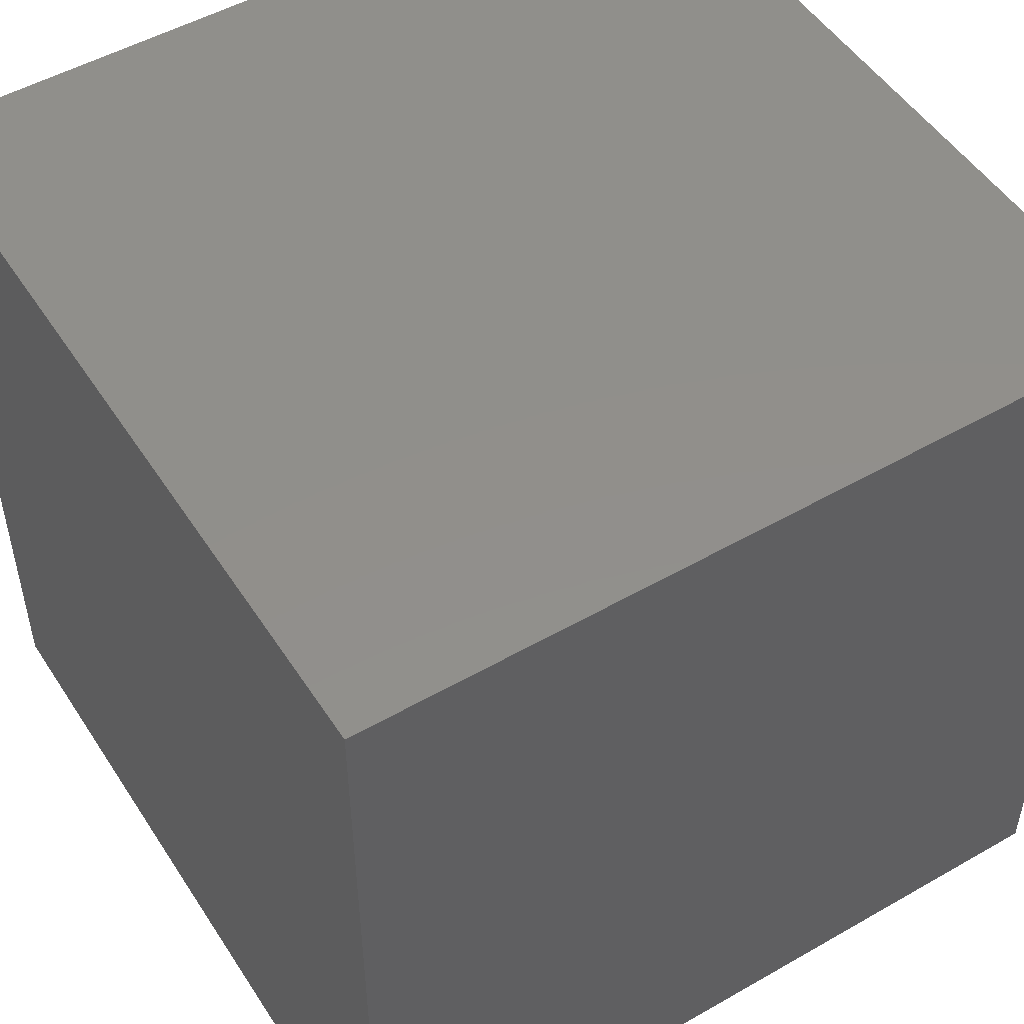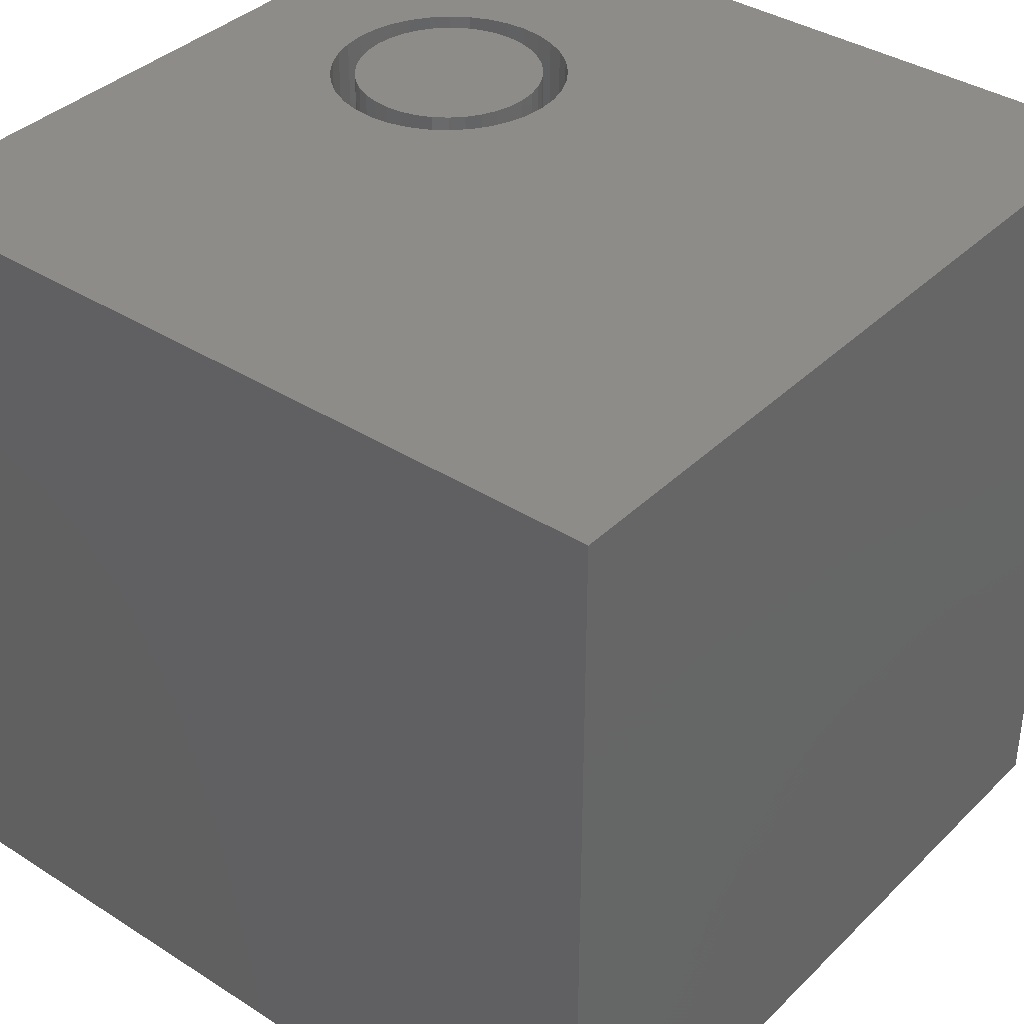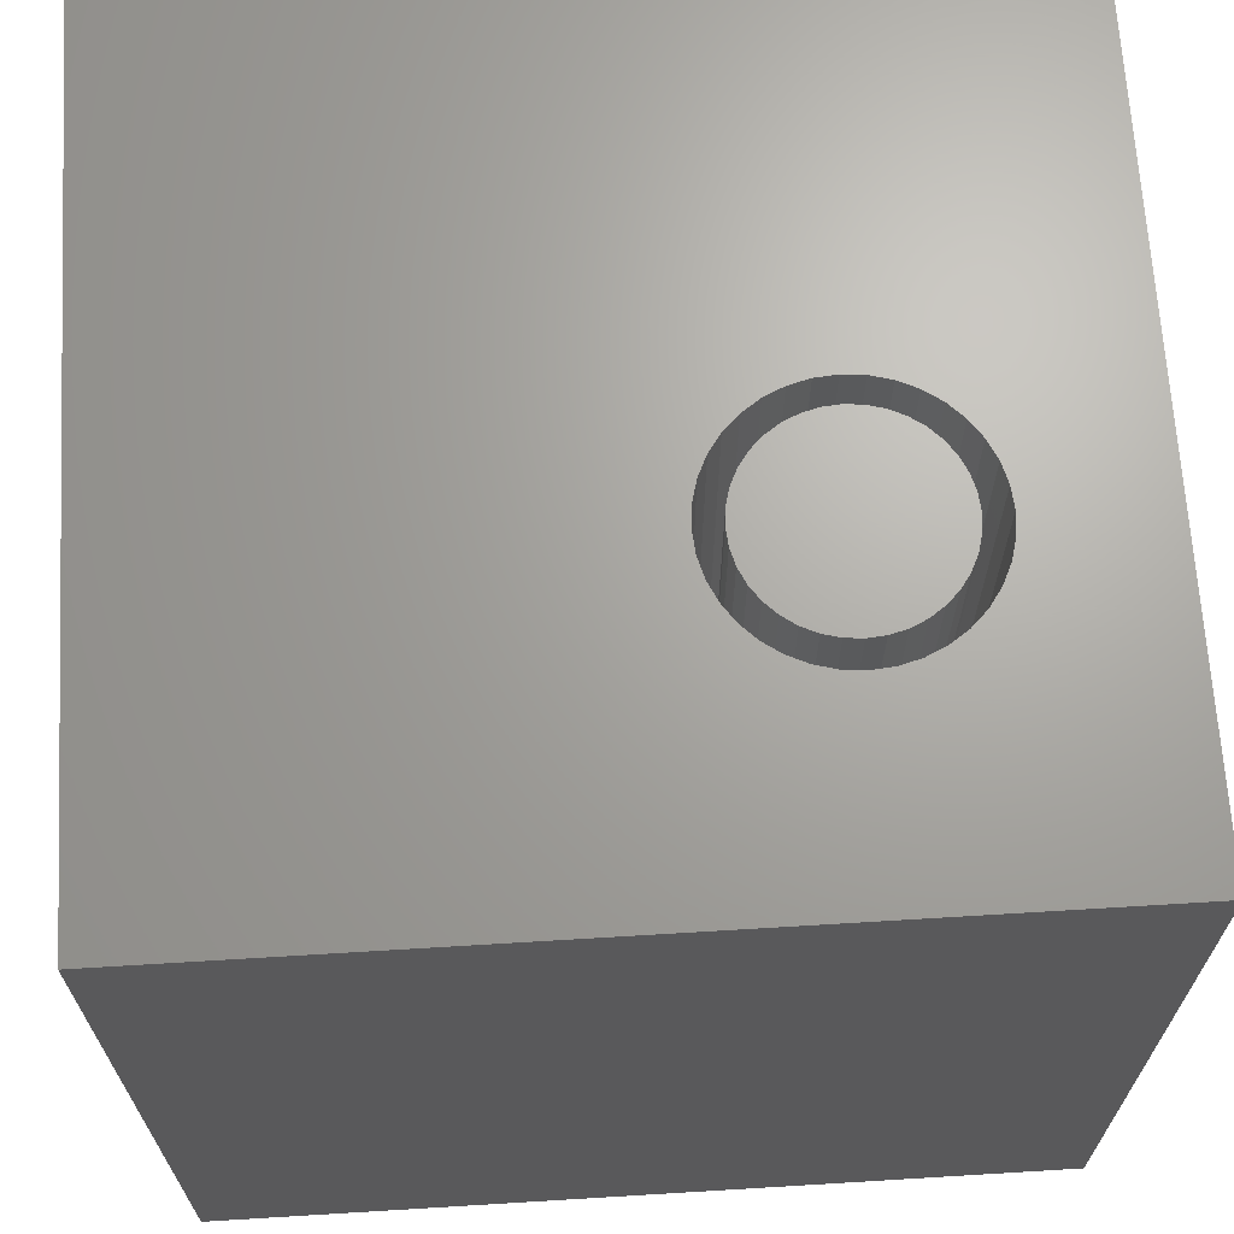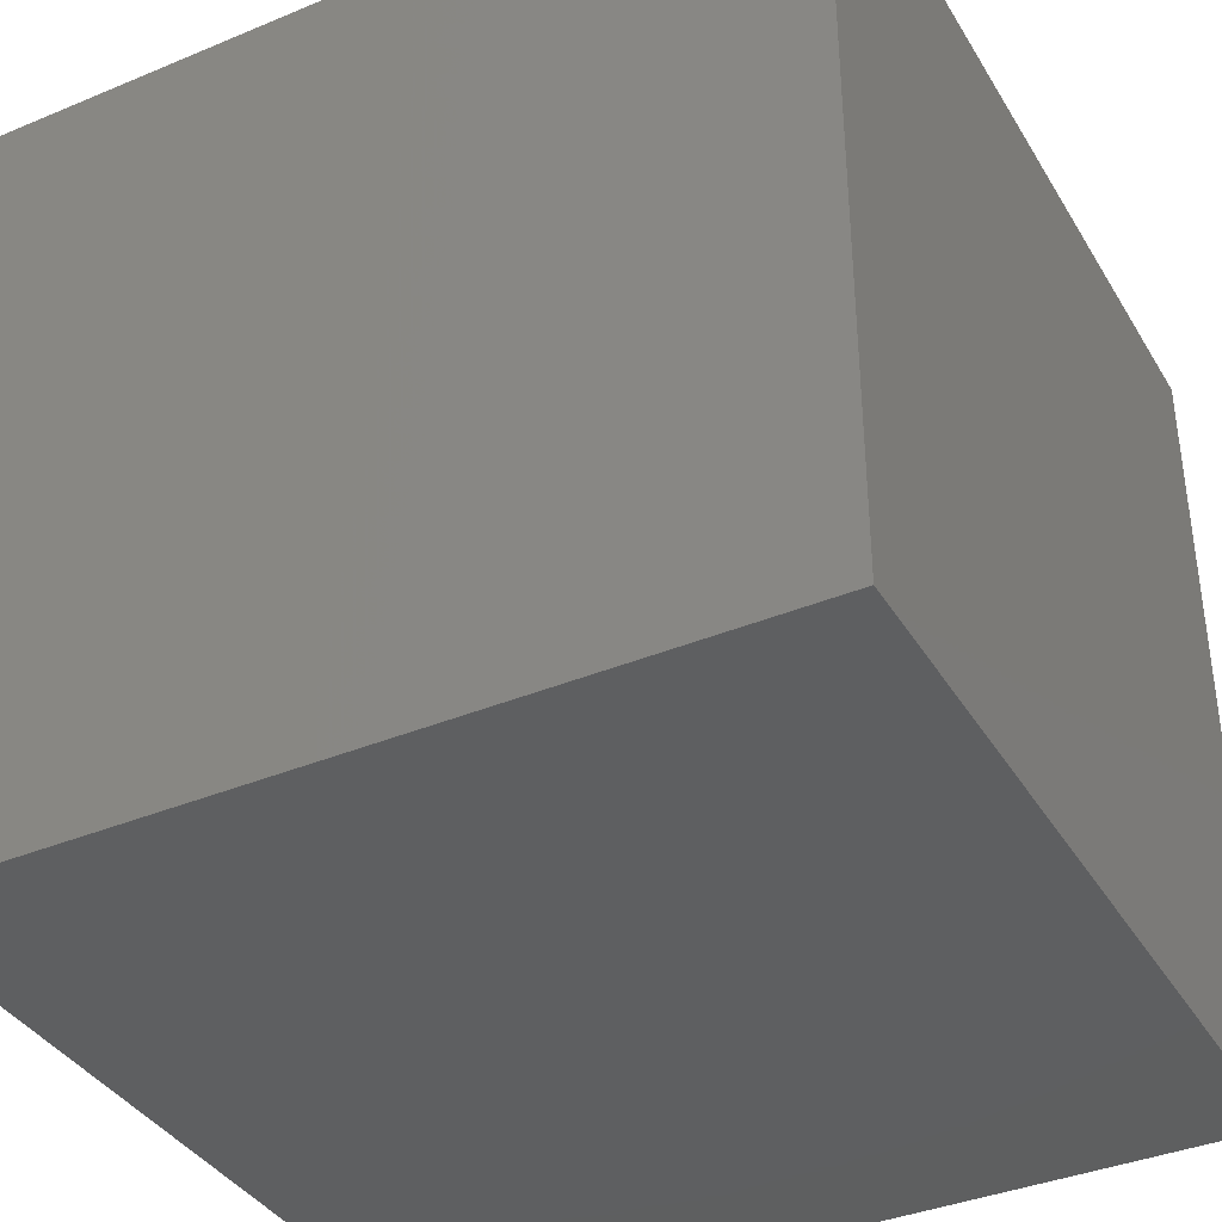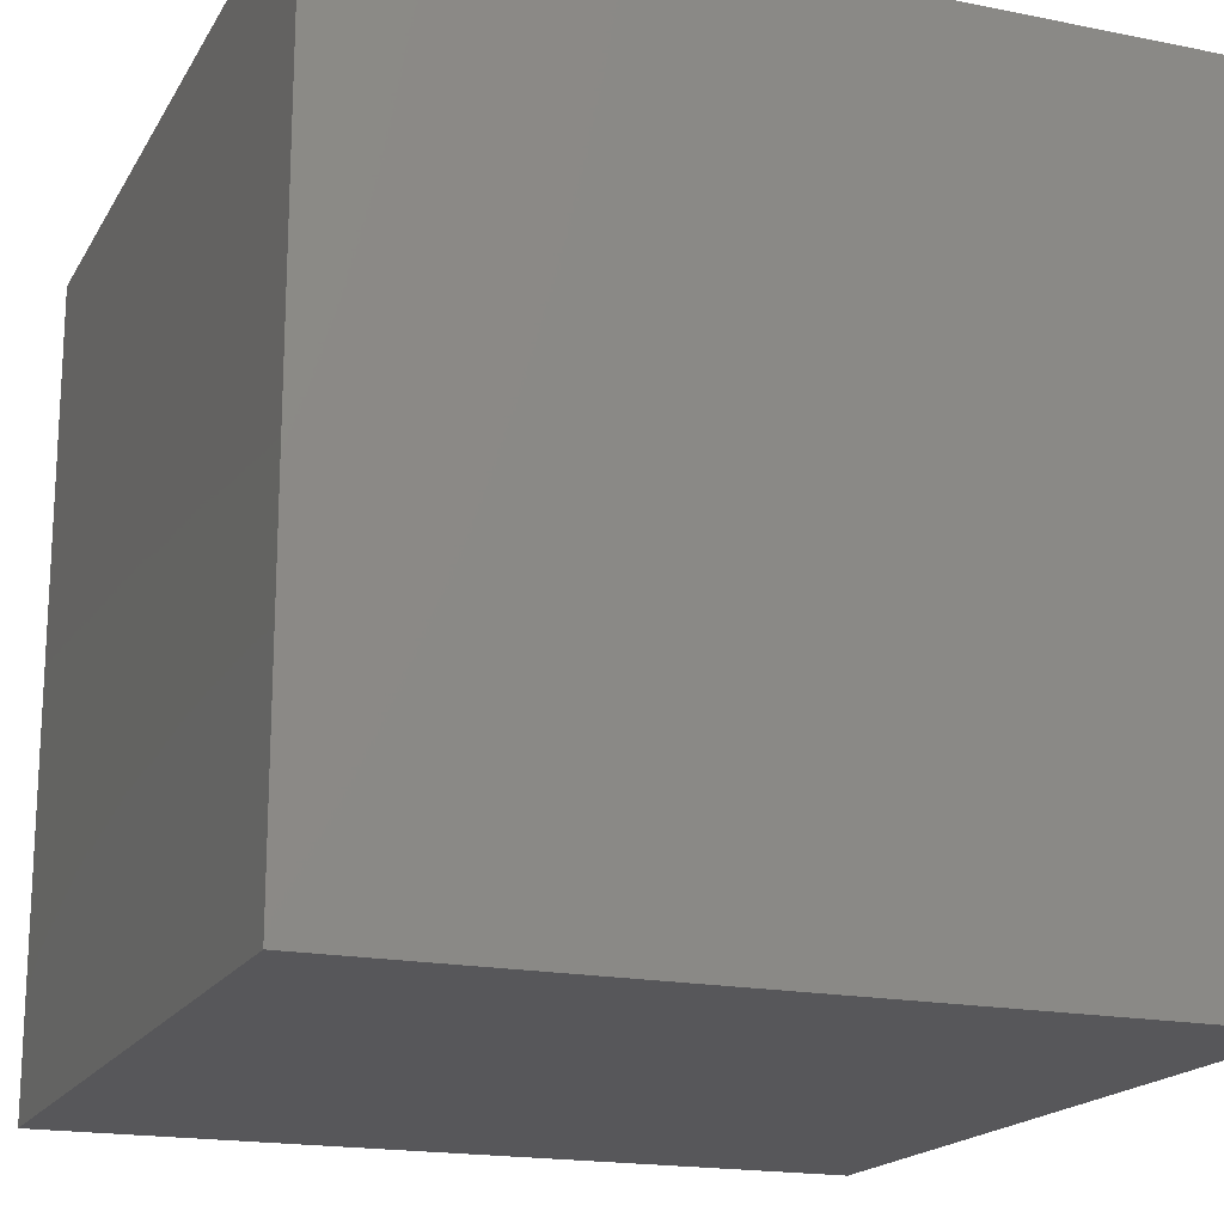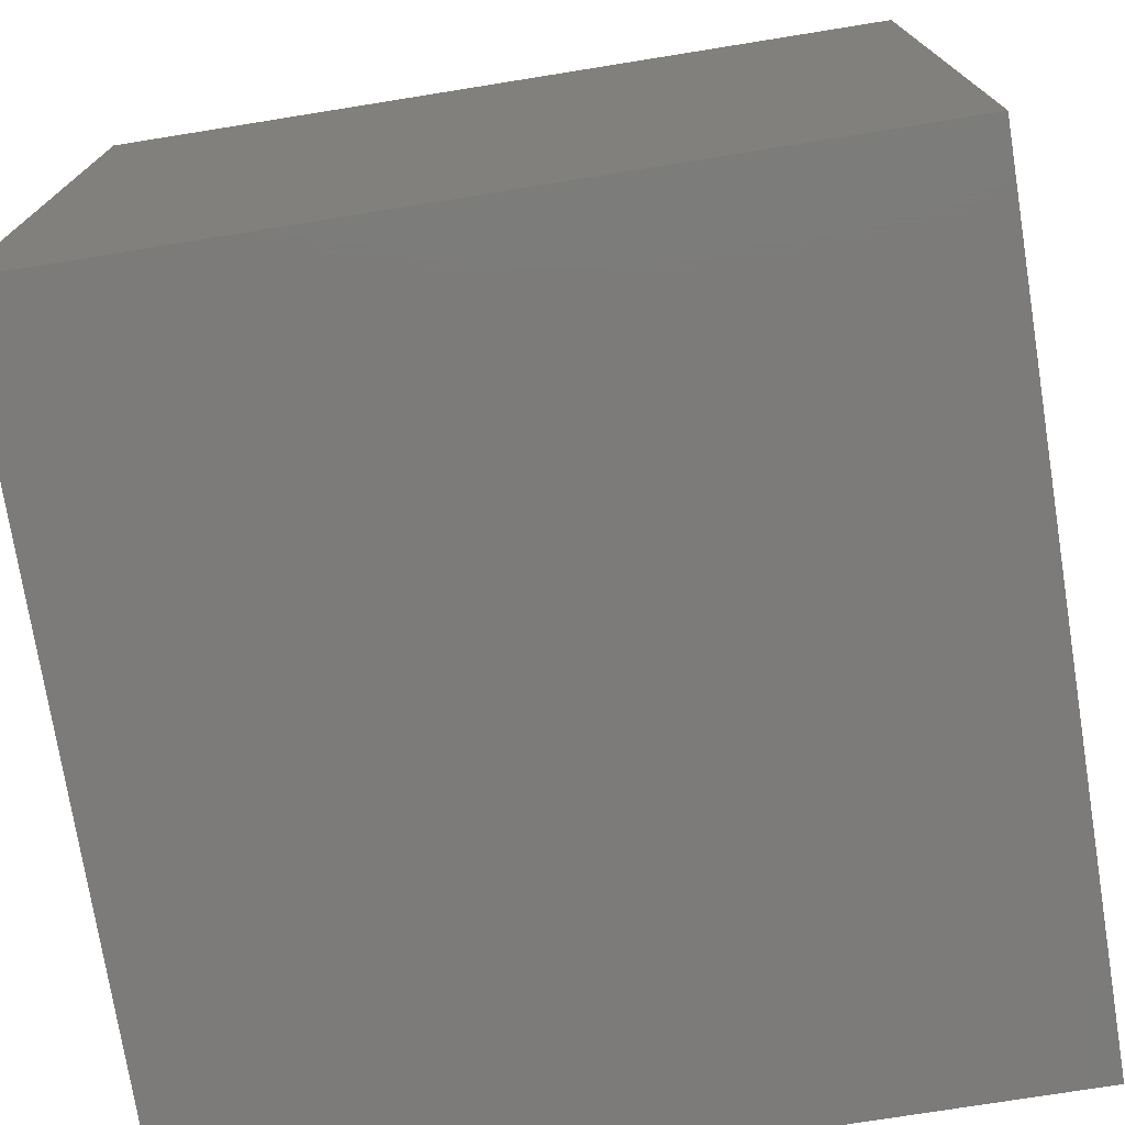
<metadata>
{"format":"stl","ext":"stl","renderer":"f3d","projection":"perspective","resolution":1024,"background":"white","views":[{"elev":50.7,"azim":148.0,"up":"+Y"},{"elev":37.5,"azim":39.2,"up":"+Z"},{"elev":67.3,"azim":176.5,"up":"+Z"},{"elev":-37.9,"azim":117.9,"up":"+Y"},{"elev":-18.1,"azim":158.6,"up":"+Y"},{"elev":-74.7,"azim":9.1,"up":"+Z"}]}
</metadata>
<code>
# stl→obj: 152 verts, 300 faces
v 0 10 10
v 0 10 0
v 0 0 10
v 0 0 0
v 4.078 7.207 10
v 4.223 7.001 10
v 10 10 10
v 4.329 6.772 10
v 4.394 6.529 10
v 4.416 6.278 10
v 10 0 10
v 4.394 6.027 10
v 4.329 5.784 10
v 4.223 5.555 10
v 4.078 5.349 10
v 3.9 5.171 10
v 2.971 4.833 10
v 2.72 4.855 10
v 3.465 7.636 10
v 3.694 7.53 10
v 3.9 7.385 10
v 3.694 5.026 10
v 3.465 4.92 10
v 3.222 4.855 10
v 2.477 4.92 10
v 2.249 5.026 10
v 2.042 5.171 10
v 2.477 7.636 10
v 2.72 7.701 10
v 2.971 7.723 10
v 3.222 7.701 10
v 1.864 5.349 10
v 1.72 5.555 10
v 1.613 5.784 10
v 1.548 6.027 10
v 1.526 6.278 10
v 1.548 6.529 10
v 1.613 6.772 10
v 1.72 7.001 10
v 1.864 7.207 10
v 2.042 7.385 10
v 2.249 7.53 10
v 10 10 0
v 10 0 0
v 4.394 6.027 3.09
v 4.416 6.278 3.09
v 4.394 6.529 3.09
v 4.329 6.772 3.09
v 4.223 7.001 3.09
v 4.078 7.207 3.09
v 3.9 7.385 3.09
v 3.694 7.53 3.09
v 3.465 7.636 3.09
v 3.222 7.701 3.09
v 2.971 7.723 3.09
v 2.72 7.701 3.09
v 2.477 7.636 3.09
v 2.249 7.53 3.09
v 2.042 7.385 3.09
v 1.864 7.207 3.09
v 1.72 7.001 3.09
v 1.613 6.772 3.09
v 1.548 6.529 3.09
v 1.526 6.278 3.09
v 1.548 6.027 3.09
v 1.613 5.784 3.09
v 1.72 5.555 3.09
v 1.864 5.349 3.09
v 2.042 5.171 3.09
v 2.249 5.026 3.09
v 2.477 4.92 3.09
v 2.72 4.855 3.09
v 2.971 4.833 3.09
v 3.222 4.855 3.09
v 3.465 4.92 3.09
v 3.694 5.026 3.09
v 3.9 5.171 3.09
v 4.078 5.349 3.09
v 4.223 5.555 3.09
v 4.329 5.784 3.09
v 2.094 5.542 3.09
v 2.235 5.401 3.09
v 2.399 5.287 3.09
v 2.58 5.202 3.09
v 2.772 5.151 3.09
v 2.971 5.133 3.09
v 3.17 5.151 3.09
v 3.363 5.202 3.09
v 3.543 5.287 3.09
v 3.707 5.401 3.09
v 3.848 5.542 3.09
v 3.962 5.706 3.09
v 4.047 5.886 3.09
v 4.098 6.079 3.09
v 4.116 6.278 3.09
v 4.098 6.477 3.09
v 4.047 6.669 3.09
v 3.962 6.85 3.09
v 3.848 7.014 3.09
v 3.707 7.155 3.09
v 3.543 7.269 3.09
v 3.363 7.354 3.09
v 3.17 7.405 3.09
v 2.971 7.423 3.09
v 2.772 7.405 3.09
v 2.58 7.354 3.09
v 2.399 7.269 3.09
v 2.235 7.155 3.09
v 2.094 7.014 3.09
v 1.98 6.85 3.09
v 1.896 6.669 3.09
v 1.844 6.477 3.09
v 1.826 6.278 3.09
v 1.844 6.079 3.09
v 1.896 5.886 3.09
v 1.98 5.706 3.09
v 4.116 6.278 10
v 4.098 6.079 10
v 4.047 5.886 10
v 3.962 5.706 10
v 3.848 5.542 10
v 3.707 5.401 10
v 3.543 5.287 10
v 3.363 5.202 10
v 3.17 5.151 10
v 2.971 5.133 10
v 2.772 5.151 10
v 2.58 5.202 10
v 2.399 5.287 10
v 2.235 5.401 10
v 2.094 5.542 10
v 1.98 5.706 10
v 1.896 5.886 10
v 1.844 6.079 10
v 1.826 6.278 10
v 1.844 6.477 10
v 1.896 6.669 10
v 1.98 6.85 10
v 2.094 7.014 10
v 2.235 7.155 10
v 2.399 7.269 10
v 2.58 7.354 10
v 2.772 7.405 10
v 2.971 7.423 10
v 3.17 7.405 10
v 3.363 7.354 10
v 3.543 7.269 10
v 3.707 7.155 10
v 3.848 7.014 10
v 3.962 6.85 10
v 4.047 6.669 10
v 4.098 6.477 10
f 1 2 3
f 3 2 4
f 5 6 7
f 7 6 8
f 8 9 7
f 7 9 10
f 7 10 11
f 11 10 12
f 11 12 13
f 13 14 11
f 11 14 15
f 11 15 16
f 3 17 18
f 19 20 7
f 7 20 21
f 7 21 5
f 16 22 11
f 11 22 23
f 11 23 3
f 3 23 24
f 3 24 17
f 18 25 3
f 3 25 26
f 3 26 27
f 28 29 1
f 1 29 30
f 1 30 7
f 7 30 31
f 7 31 19
f 27 32 3
f 3 32 33
f 3 33 34
f 34 35 3
f 3 35 36
f 3 36 1
f 1 36 37
f 37 38 1
f 1 38 39
f 1 39 40
f 40 41 1
f 1 41 42
f 1 42 28
f 43 7 44
f 44 7 11
f 2 43 4
f 4 43 44
f 7 43 1
f 1 43 2
f 44 11 4
f 4 11 3
f 45 10 46
f 46 10 9
f 46 9 47
f 47 9 8
f 47 8 48
f 48 8 6
f 48 6 49
f 49 6 5
f 49 5 50
f 50 5 21
f 50 21 51
f 51 21 20
f 51 20 52
f 52 20 19
f 52 19 53
f 53 19 31
f 53 31 54
f 54 31 30
f 54 30 55
f 55 30 29
f 55 29 56
f 56 29 28
f 56 28 57
f 57 28 42
f 57 42 58
f 58 42 41
f 58 41 59
f 59 41 40
f 59 40 60
f 60 40 39
f 60 39 61
f 61 39 38
f 61 38 62
f 62 38 37
f 62 37 63
f 63 37 36
f 63 36 64
f 64 36 35
f 64 35 65
f 65 35 34
f 65 34 66
f 66 34 33
f 66 33 67
f 67 33 32
f 67 32 68
f 68 32 27
f 68 27 69
f 69 27 26
f 69 26 70
f 70 26 25
f 70 25 71
f 71 25 18
f 71 18 72
f 72 18 17
f 72 17 73
f 73 17 24
f 73 24 74
f 74 24 23
f 74 23 75
f 75 23 22
f 75 22 76
f 76 22 16
f 76 16 77
f 77 16 15
f 77 15 78
f 78 15 14
f 78 14 79
f 79 14 13
f 79 13 80
f 80 13 12
f 80 12 45
f 45 12 10
f 81 68 82
f 82 68 69
f 82 69 83
f 83 69 70
f 83 70 84
f 84 70 71
f 84 71 85
f 85 71 72
f 85 72 86
f 86 72 73
f 86 73 87
f 87 73 74
f 87 74 88
f 88 74 75
f 88 75 89
f 89 75 76
f 89 76 90
f 90 76 77
f 90 77 91
f 91 77 78
f 91 78 92
f 92 78 79
f 92 79 93
f 93 79 80
f 93 80 94
f 94 80 45
f 94 45 95
f 95 45 46
f 95 46 96
f 96 46 47
f 96 47 97
f 97 47 48
f 97 48 98
f 98 48 49
f 98 49 99
f 99 49 50
f 99 50 100
f 100 50 51
f 100 51 101
f 101 51 52
f 101 52 102
f 102 52 53
f 102 53 103
f 103 53 54
f 103 54 104
f 104 54 55
f 104 55 105
f 105 55 56
f 105 56 106
f 106 56 57
f 106 57 107
f 107 57 58
f 107 58 108
f 108 58 59
f 108 59 109
f 109 59 60
f 109 60 110
f 110 60 61
f 110 61 111
f 111 61 62
f 111 62 112
f 112 62 63
f 112 63 113
f 113 63 64
f 113 64 114
f 114 64 65
f 114 65 115
f 115 65 66
f 115 66 116
f 116 66 67
f 116 67 81
f 81 67 68
f 96 117 95
f 95 117 118
f 95 118 94
f 94 118 119
f 94 119 93
f 93 119 120
f 93 120 92
f 92 120 121
f 92 121 91
f 91 121 122
f 91 122 90
f 90 122 123
f 90 123 89
f 89 123 124
f 89 124 88
f 88 124 125
f 88 125 87
f 87 125 126
f 87 126 86
f 86 126 127
f 86 127 85
f 85 127 128
f 85 128 84
f 84 128 129
f 84 129 83
f 83 129 130
f 83 130 82
f 82 130 131
f 82 131 81
f 81 131 132
f 81 132 116
f 116 132 133
f 116 133 115
f 115 133 134
f 115 134 114
f 114 134 135
f 114 135 113
f 113 135 136
f 113 136 112
f 112 136 137
f 112 137 111
f 111 137 138
f 111 138 110
f 110 138 139
f 110 139 109
f 109 139 140
f 109 140 108
f 108 140 141
f 108 141 107
f 107 141 142
f 107 142 106
f 106 142 143
f 106 143 105
f 105 143 144
f 105 144 104
f 104 144 145
f 104 145 103
f 103 145 146
f 103 146 102
f 102 146 147
f 102 147 101
f 101 147 148
f 101 148 100
f 100 148 149
f 100 149 99
f 99 149 150
f 99 150 98
f 98 150 151
f 98 151 97
f 97 151 152
f 97 152 96
f 96 152 117
f 137 120 138
f 138 120 119
f 138 119 118
f 118 117 138
f 138 117 152
f 138 152 151
f 151 150 138
f 138 150 149
f 138 149 139
f 137 136 120
f 120 136 135
f 120 135 134
f 134 133 120
f 120 133 132
f 120 132 131
f 131 130 120
f 120 130 129
f 120 129 128
f 128 127 120
f 120 127 126
f 120 126 125
f 125 124 120
f 120 124 123
f 120 123 121
f 121 123 122
f 148 141 149
f 149 141 140
f 149 140 139
f 144 143 145
f 145 143 146
f 148 147 141
f 141 147 146
f 141 146 142
f 142 146 143

</code>
